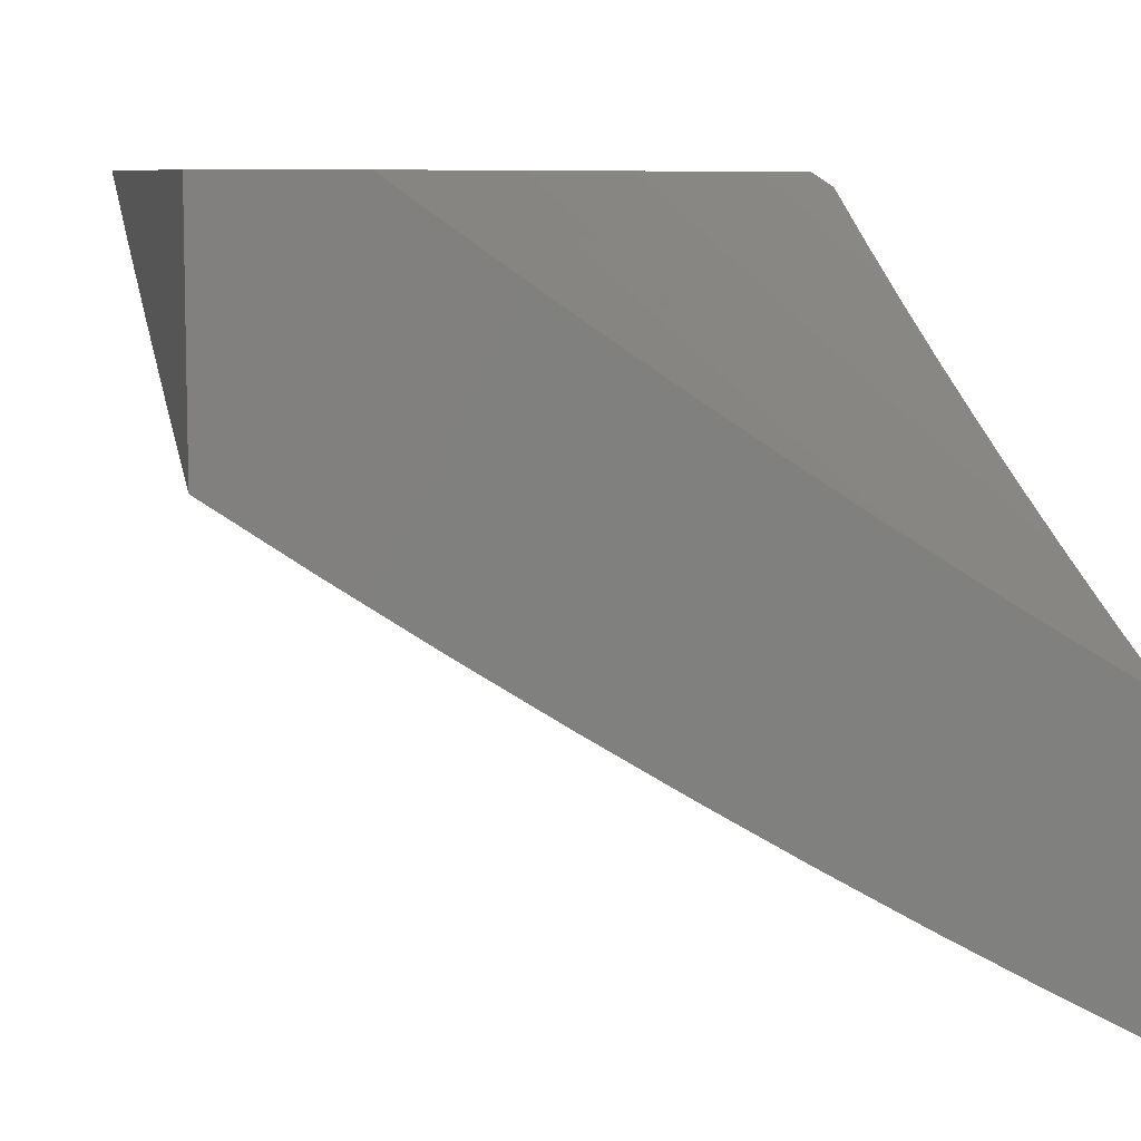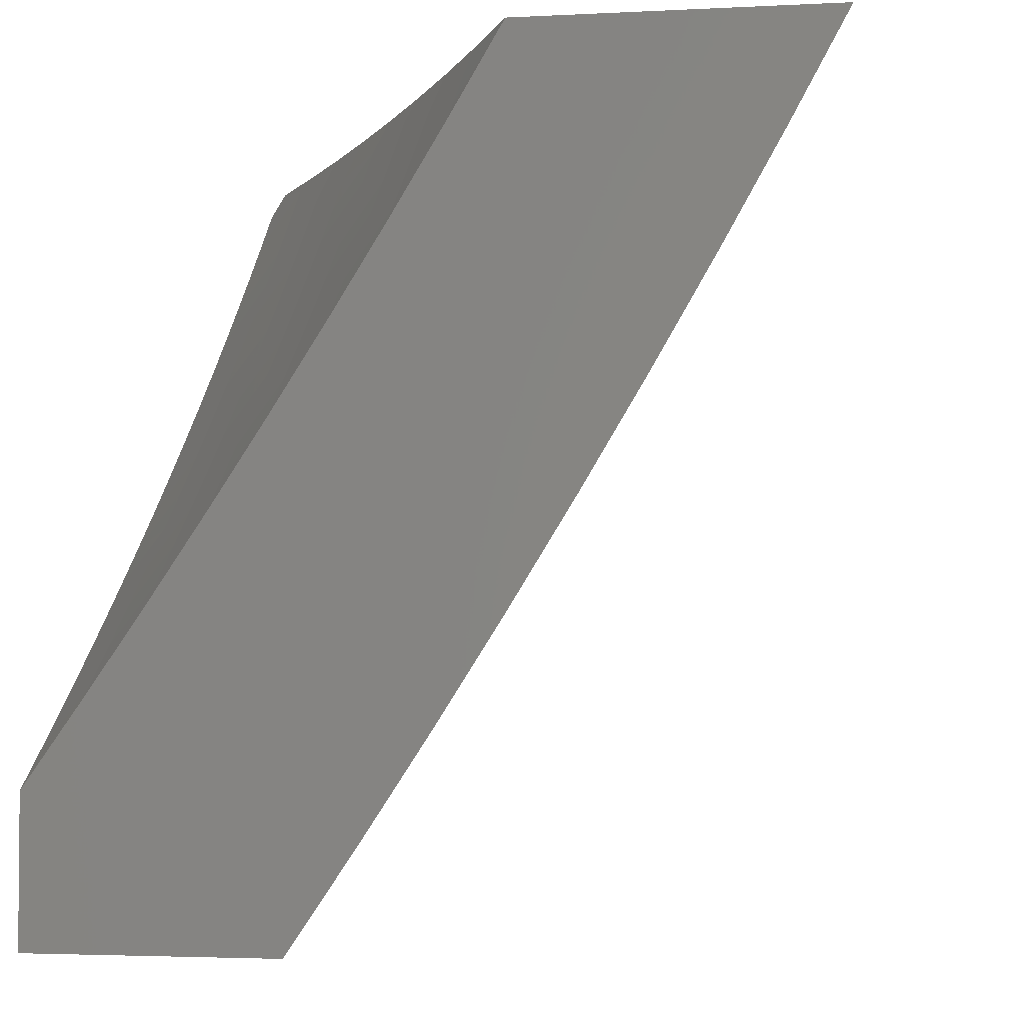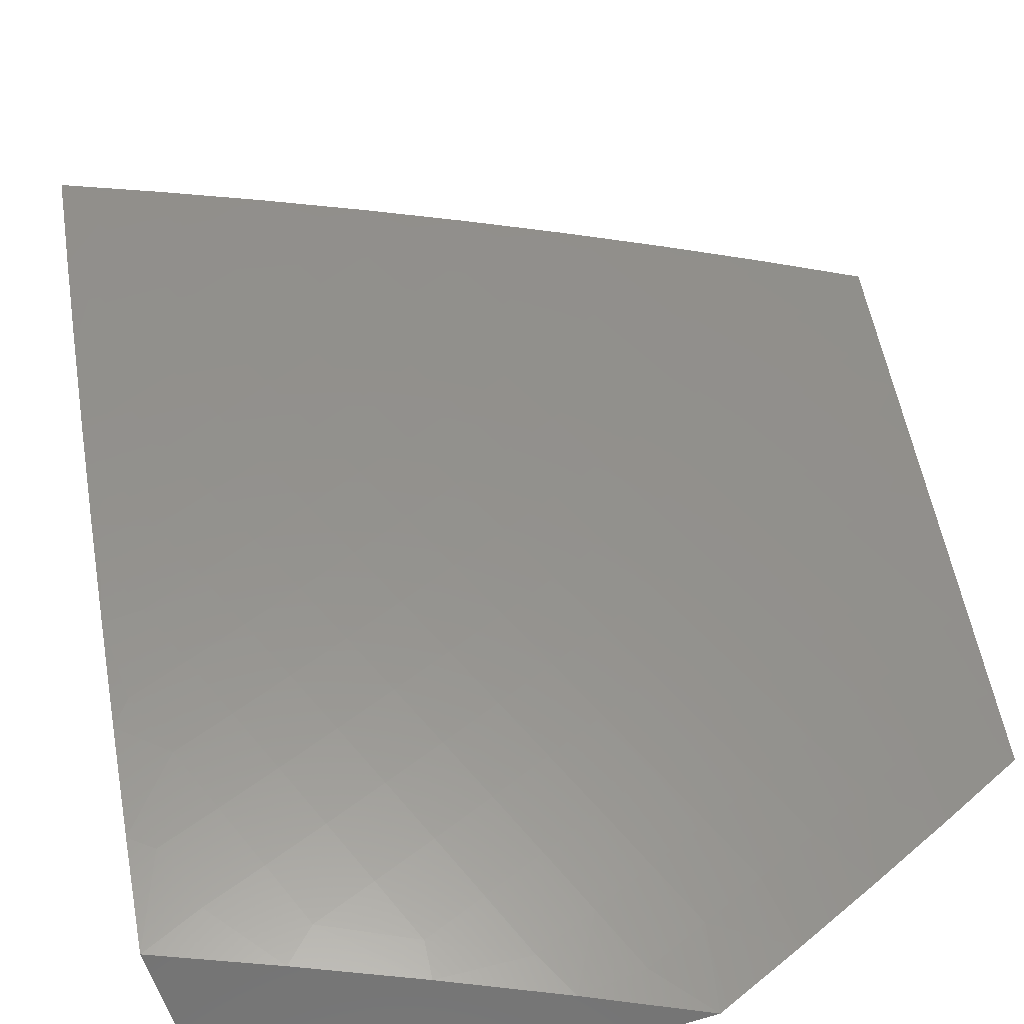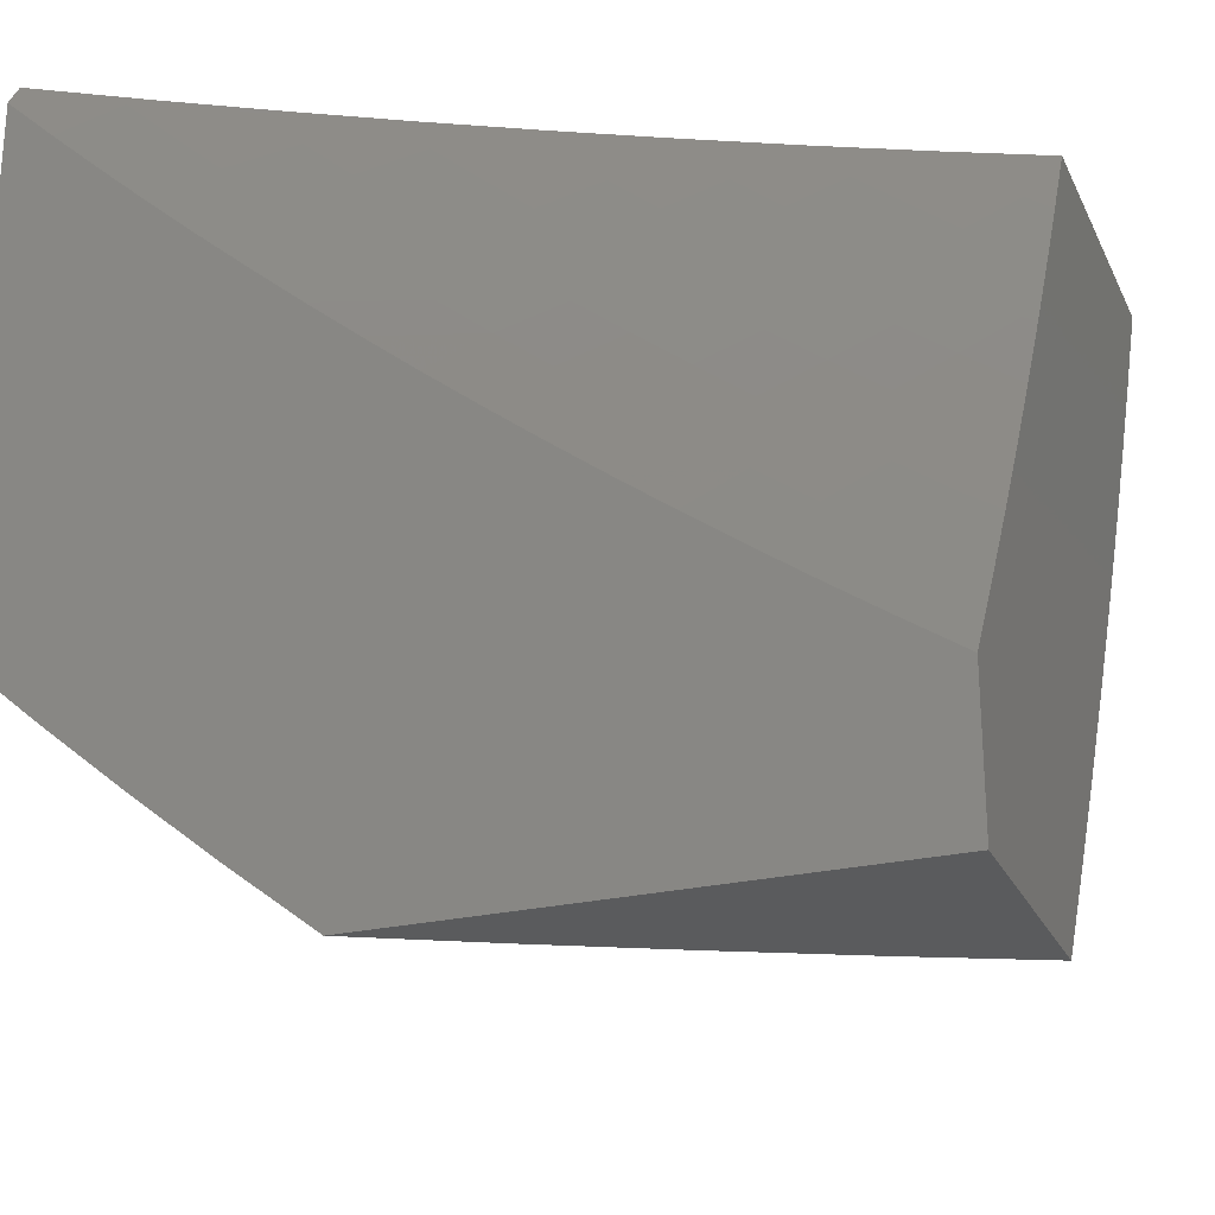
<metadata>
{"format":"stl","ext":"stl","renderer":"f3d","projection":"perspective","resolution":1024,"background":"white","views":[{"elev":7.9,"azim":74.8,"up":"+Z"},{"elev":-3.1,"azim":100.3,"up":"+Y"},{"elev":-64.3,"azim":-160.6,"up":"+Y"},{"elev":-25.3,"azim":20.7,"up":"+Y"}]}
</metadata>
<code>
# stl→obj: 274 verts, 544 faces
v -5 -5 -9.02
v -5 -5.032 -9
v -4.9 -5.014 -9.07
v -4.942 -5.087 -9
v -4.841 -5.068 -9.07
v -4.883 -5.141 -9
v -4.781 -5.122 -9.07
v -4.824 -5.194 -9
v -4.721 -5.175 -9.07
v -4.764 -5.247 -9
v -4.66 -5.228 -9.07
v -4.703 -5.299 -9
v -4.598 -5.28 -9.07
v -4.642 -5.35 -9
v -4.536 -5.331 -9.07
v -4.58 -5.401 -9
v -4.473 -5.381 -9.07
v -4.518 -5.451 -9
v -4.41 -5.431 -9.07
v -4.455 -5.5 -9
v -4.346 -5.48 -9.07
v -4.392 -5.549 -9
v -4.282 -5.528 -9.07
v -4.328 -5.597 -9
v -4.217 -5.575 -9.07
v -4.263 -5.644 -9
v -4.152 -5.622 -9.07
v -4.198 -5.69 -9
v -4.086 -5.668 -9.07
v -4.133 -5.736 -9
v -4.02 -5.713 -9.07
v -4.067 -5.781 -9
v -4 -5.725 -9.071
v -4 -5.825 -9
v -4 -5.624 -9.141
v -4.038 -5.601 -9.139
v -4 -5.522 -9.21
v -4.103 -5.555 -9.139
v -4.053 -5.488 -9.207
v -4.167 -5.509 -9.139
v -4.117 -5.443 -9.207
v -4.231 -5.462 -9.139
v -4.18 -5.397 -9.207
v -4.295 -5.415 -9.139
v -4.243 -5.35 -9.207
v -4.358 -5.367 -9.139
v -4.305 -5.302 -9.207
v -4.42 -5.317 -9.139
v -4.367 -5.253 -9.207
v -4.482 -5.268 -9.139
v -4.428 -5.204 -9.207
v -4.544 -5.217 -9.139
v -4.489 -5.154 -9.207
v -4.604 -5.166 -9.139
v -4.549 -5.104 -9.207
v -4.665 -5.114 -9.139
v -4.608 -5.052 -9.207
v -4.724 -5.061 -9.139
v -4.632 -5 -9.227
v -4.756 -5 -9.159
v -4 -5.419 -9.278
v -4.004 -5.421 -9.275
v -4.066 -5.376 -9.275
v -4.129 -5.33 -9.275
v -4.191 -5.284 -9.275
v -4.252 -5.237 -9.275
v -4.313 -5.189 -9.275
v -4.374 -5.14 -9.275
v -4.434 -5.091 -9.275
v -4.493 -5.041 -9.275
v -4.507 -5 -9.292
v -4 -5.315 -9.344
v -4.015 -5.308 -9.341
v -4 -5.211 -9.409
v -4.077 -5.263 -9.341
v -4.025 -5.196 -9.407
v -4.138 -5.217 -9.341
v -4.085 -5.151 -9.407
v -4.199 -5.171 -9.341
v -4.145 -5.105 -9.407
v -4.259 -5.124 -9.341
v -4.205 -5.058 -9.407
v -4.319 -5.075 -9.341
v -4.264 -5.01 -9.407
v -4.378 -5.027 -9.341
v -4.382 -5 -9.356
v -4 -5.106 -9.473
v -4.032 -5.084 -9.472
v -4 -5 -9.536
v -4.091 -5.038 -9.472
v -4.128 -5 -9.477
v -4.255 -5 -9.417
v -4.783 -5.008 -9.139
v -4.878 -5 -9.091
v -4.697 -5.919 -9
v -4.601 -5.907 -9.061
v -4.593 -6 -9
v -4.528 -5.963 -9.061
v -4.447 -6 -9.078
v -4.486 -5.908 -9.121
v -4.413 -5.962 -9.121
v -4.444 -5.852 -9.181
v -4.371 -5.906 -9.181
v -4.401 -5.796 -9.241
v -4.329 -5.85 -9.241
v -4.358 -5.74 -9.299
v -4.287 -5.793 -9.299
v -4.315 -5.683 -9.357
v -4.245 -5.736 -9.357
v -4.272 -5.626 -9.415
v -4.202 -5.678 -9.415
v -4.229 -5.569 -9.472
v -4.16 -5.62 -9.472
v -4.185 -5.511 -9.528
v -4.117 -5.562 -9.528
v -4.141 -5.453 -9.583
v -4.073 -5.504 -9.583
v -4.097 -5.395 -9.638
v -4.03 -5.445 -9.638
v -4 -5.383 -9.689
v -4 -5.508 -9.613
v -4.674 -5.849 -9.061
v -4.799 -5.836 -9
v -4.745 -5.791 -9.061
v -4.817 -5.732 -9.061
v -4.772 -5.679 -9.121
v -4.842 -5.62 -9.121
v -4.796 -5.567 -9.181
v -4.865 -5.507 -9.181
v -4.818 -5.454 -9.241
v -4.885 -5.394 -9.241
v -4.838 -5.342 -9.299
v -4.903 -5.282 -9.299
v -4.855 -5.23 -9.357
v -4.92 -5.169 -9.357
v -4.87 -5.117 -9.415
v -4.933 -5.057 -9.415
v -4.883 -5.005 -9.472
v -5 -5 -9.409
v -4.878 -5 -9.477
v -4.9 -5.752 -9
v -4.887 -5.672 -9.061
v -4.911 -5.559 -9.121
v -4.932 -5.446 -9.181
v -4.951 -5.334 -9.241
v -5 -5.253 -9.262
v -4.969 -5.22 -9.299
v -5 -5.169 -9.312
v -4.983 -5.108 -9.357
v -5 -5.085 -9.361
v -5 -5.665 -9
v -4.957 -5.611 -9.061
v -5 -5.584 -9.054
v -5 -5.502 -9.107
v -4.979 -5.498 -9.121
v -5 -5.42 -9.159
v -4.999 -5.385 -9.181
v -5 -5.337 -9.211
v -4.755 -5 -9.543
v -4.771 -5.013 -9.528
v -4.82 -5.065 -9.472
v -4.631 -5 -9.607
v -4.659 -5.018 -9.583
v -4.708 -5.071 -9.528
v -4.757 -5.124 -9.472
v -4.806 -5.177 -9.415
v -4.507 -5 -9.67
v -4.547 -5.021 -9.638
v -4.596 -5.075 -9.583
v -4.645 -5.129 -9.528
v -4.694 -5.183 -9.472
v -4.742 -5.236 -9.415
v -4.79 -5.289 -9.357
v -4.381 -5 -9.731
v -4.436 -5.022 -9.693
v -4.485 -5.077 -9.638
v -4.533 -5.132 -9.583
v -4.581 -5.186 -9.528
v -4.629 -5.24 -9.472
v -4.677 -5.294 -9.415
v -4.724 -5.348 -9.357
v -4.771 -5.401 -9.299
v -4.255 -5 -9.79
v -4.325 -5.02 -9.747
v -4.374 -5.076 -9.693
v -4.422 -5.132 -9.638
v -4.469 -5.187 -9.583
v -4.517 -5.243 -9.528
v -4.564 -5.297 -9.472
v -4.611 -5.352 -9.415
v -4.658 -5.406 -9.357
v -4.704 -5.46 -9.299
v -4.75 -5.514 -9.241
v -4.128 -5 -9.848
v -4.215 -5.017 -9.8
v -4.263 -5.073 -9.747
v -4.311 -5.13 -9.693
v -4.358 -5.186 -9.638
v -4.405 -5.242 -9.583
v -4.452 -5.298 -9.528
v -4.498 -5.353 -9.472
v -4.544 -5.408 -9.415
v -4.59 -5.463 -9.357
v -4.636 -5.518 -9.299
v -4.682 -5.572 -9.241
v -4.727 -5.626 -9.181
v -4 -5 -9.904
v -4.106 -5.011 -9.852
v -4.153 -5.068 -9.8
v -4.2 -5.126 -9.747
v -4.247 -5.183 -9.693
v -4.293 -5.24 -9.638
v -4.34 -5.296 -9.583
v -4.386 -5.353 -9.528
v -4.432 -5.408 -9.472
v -4.477 -5.464 -9.415
v -4.523 -5.519 -9.357
v -4.568 -5.574 -9.299
v -4.613 -5.629 -9.241
v -4.657 -5.684 -9.181
v -4.701 -5.738 -9.121
v -4.044 -5.061 -9.852
v -4 -5.129 -9.834
v -4.09 -5.119 -9.8
v -4.027 -5.169 -9.8
v -4.072 -5.228 -9.747
v -4 -5.256 -9.762
v -4.008 -5.278 -9.747
v -4.052 -5.336 -9.693
v -4.118 -5.286 -9.693
v -4.163 -5.344 -9.638
v -4.183 -5.235 -9.693
v -4.228 -5.292 -9.638
v -4 -5.633 -9.537
v -4.005 -5.553 -9.583
v -4 -5.756 -9.458
v -4.02 -5.721 -9.472
v -4.09 -5.671 -9.472
v -4.048 -5.612 -9.528
v -4.062 -5.78 -9.415
v -4 -5.879 -9.378
v -4.103 -5.838 -9.357
v -4.031 -5.888 -9.357
v -4.071 -5.947 -9.299
v -4 -6 -9.296
v -4.15 -6 -9.226
v -4.299 -6 -9.153
v -4.184 -5.954 -9.241
v -4.144 -5.897 -9.299
v -4.298 -5.96 -9.181
v -4.257 -5.903 -9.241
v -4.216 -5.845 -9.299
v -4.558 -5.852 -9.121
v -4.63 -5.795 -9.121
v -4.515 -5.797 -9.181
v -4.587 -5.741 -9.181
v -4.472 -5.741 -9.241
v -4.543 -5.686 -9.241
v -4.429 -5.686 -9.299
v -4.499 -5.63 -9.299
v -4.385 -5.629 -9.357
v -4.454 -5.575 -9.357
v -4.341 -5.573 -9.415
v -4.41 -5.519 -9.415
v -4.297 -5.516 -9.472
v -4.365 -5.463 -9.472
v -4.252 -5.459 -9.528
v -4.319 -5.406 -9.528
v -4.208 -5.402 -9.583
v -4.274 -5.349 -9.583
v -4.136 -5.177 -9.747
v -4.132 -5.729 -9.415
v -4.174 -5.788 -9.357
v -4 -6 -9
f 1 2 3
f 3 2 4
f 3 4 5
f 5 4 6
f 5 6 7
f 7 6 8
f 7 8 9
f 9 8 10
f 9 10 11
f 11 10 12
f 11 12 13
f 13 12 14
f 13 14 15
f 15 14 16
f 15 16 17
f 17 16 18
f 17 18 19
f 19 18 20
f 19 20 21
f 21 20 22
f 21 22 23
f 23 22 24
f 23 24 25
f 25 24 26
f 25 26 27
f 27 26 28
f 27 28 29
f 29 28 30
f 29 30 31
f 31 30 32
f 31 32 33
f 33 32 34
f 33 35 31
f 31 35 29
f 29 35 36
f 36 35 37
f 36 37 38
f 38 37 39
f 38 39 40
f 40 39 41
f 40 41 42
f 42 41 43
f 42 43 44
f 44 43 45
f 44 45 46
f 46 45 47
f 46 47 48
f 48 47 49
f 48 49 50
f 50 49 51
f 50 51 52
f 52 51 53
f 52 53 54
f 54 53 55
f 54 55 56
f 56 55 57
f 56 57 58
f 58 57 59
f 58 59 60
f 37 61 39
f 39 61 62
f 39 62 41
f 41 62 63
f 41 63 43
f 43 63 64
f 43 64 45
f 45 64 65
f 45 65 47
f 47 65 66
f 47 66 49
f 49 66 67
f 49 67 51
f 51 67 68
f 51 68 53
f 53 68 69
f 53 69 55
f 55 69 70
f 55 70 57
f 57 70 71
f 57 71 59
f 62 61 63
f 63 61 72
f 63 72 73
f 73 72 74
f 73 74 75
f 75 74 76
f 75 76 77
f 77 76 78
f 77 78 79
f 79 78 80
f 79 80 81
f 81 80 82
f 81 82 83
f 83 82 84
f 83 84 85
f 85 84 86
f 85 86 71
f 74 87 76
f 76 87 78
f 78 87 88
f 88 87 89
f 88 89 90
f 90 89 91
f 90 91 80
f 80 91 82
f 91 92 82
f 82 92 84
f 92 86 84
f 58 60 93
f 93 60 94
f 93 94 5
f 5 94 3
f 94 1 3
f 58 93 5
f 56 58 7
f 7 58 5
f 54 56 9
f 9 56 7
f 52 54 11
f 11 54 9
f 50 52 13
f 13 52 11
f 71 70 85
f 85 70 69
f 85 69 83
f 83 69 68
f 83 68 81
f 81 68 67
f 81 67 79
f 79 67 66
f 79 66 77
f 77 66 65
f 77 65 75
f 75 65 64
f 75 64 73
f 73 64 63
f 48 50 15
f 15 50 13
f 46 48 17
f 17 48 15
f 44 46 19
f 19 46 17
f 88 90 80
f 88 80 78
f 42 44 21
f 21 44 19
f 40 42 23
f 23 42 21
f 38 40 25
f 25 40 23
f 36 38 27
f 27 38 25
f 29 36 27
f 95 96 97
f 97 96 98
f 97 98 99
f 99 98 100
f 99 100 101
f 101 100 102
f 101 102 103
f 103 102 104
f 103 104 105
f 105 104 106
f 105 106 107
f 107 106 108
f 107 108 109
f 109 108 110
f 109 110 111
f 111 110 112
f 111 112 113
f 113 112 114
f 113 114 115
f 115 114 116
f 115 116 117
f 117 116 118
f 117 118 119
f 119 118 120
f 119 120 121
f 96 95 122
f 122 95 123
f 122 123 124
f 124 123 125
f 124 125 126
f 126 125 127
f 126 127 128
f 128 127 129
f 128 129 130
f 130 129 131
f 130 131 132
f 132 131 133
f 132 133 134
f 134 133 135
f 134 135 136
f 136 135 137
f 136 137 138
f 138 137 139
f 138 139 140
f 123 141 125
f 125 141 142
f 125 142 127
f 127 142 143
f 127 143 129
f 129 143 144
f 129 144 131
f 131 144 145
f 131 145 133
f 133 145 146
f 133 146 147
f 147 146 148
f 147 148 135
f 135 148 149
f 135 149 137
f 137 149 150
f 137 150 139
f 141 151 142
f 142 151 152
f 142 152 143
f 143 152 153
f 143 153 154
f 151 153 152
f 143 154 155
f 155 154 156
f 155 156 144
f 144 156 157
f 144 157 145
f 145 157 158
f 145 158 146
f 156 158 157
f 148 150 149
f 159 160 140
f 140 160 161
f 140 161 138
f 138 161 136
f 162 163 159
f 159 163 164
f 159 164 160
f 160 164 165
f 160 165 161
f 161 165 166
f 161 166 136
f 136 166 134
f 167 168 162
f 162 168 169
f 162 169 163
f 163 169 170
f 163 170 164
f 164 170 171
f 164 171 165
f 165 171 172
f 165 172 166
f 166 172 173
f 166 173 134
f 134 173 132
f 174 175 167
f 167 175 176
f 167 176 168
f 168 176 177
f 168 177 169
f 169 177 178
f 169 178 170
f 170 178 179
f 170 179 171
f 171 179 180
f 171 180 172
f 172 180 181
f 172 181 173
f 173 181 182
f 173 182 132
f 132 182 130
f 183 184 174
f 174 184 185
f 174 185 175
f 175 185 186
f 175 186 176
f 176 186 187
f 176 187 177
f 177 187 188
f 177 188 178
f 178 188 189
f 178 189 179
f 179 189 190
f 179 190 180
f 180 190 191
f 180 191 181
f 181 191 192
f 181 192 182
f 182 192 193
f 182 193 130
f 130 193 128
f 194 195 183
f 183 195 196
f 183 196 184
f 184 196 197
f 184 197 185
f 185 197 198
f 185 198 186
f 186 198 199
f 186 199 187
f 187 199 200
f 187 200 188
f 188 200 201
f 188 201 189
f 189 201 202
f 189 202 190
f 190 202 203
f 190 203 191
f 191 203 204
f 191 204 192
f 192 204 205
f 192 205 193
f 193 205 206
f 193 206 128
f 128 206 126
f 207 208 194
f 194 208 209
f 194 209 195
f 195 209 210
f 195 210 196
f 196 210 211
f 196 211 197
f 197 211 212
f 197 212 198
f 198 212 213
f 198 213 199
f 199 213 214
f 199 214 200
f 200 214 215
f 200 215 201
f 201 215 216
f 201 216 202
f 202 216 217
f 202 217 203
f 203 217 218
f 203 218 204
f 204 218 219
f 204 219 205
f 205 219 220
f 205 220 206
f 206 220 221
f 206 221 126
f 126 221 124
f 208 207 222
f 222 207 223
f 222 223 224
f 224 223 225
f 224 225 226
f 226 225 227
f 226 227 228
f 228 227 120
f 228 120 229
f 229 120 118
f 229 118 230
f 230 118 231
f 230 231 232
f 232 231 233
f 232 233 211
f 211 233 212
f 223 227 225
f 234 235 121
f 121 235 117
f 121 117 119
f 236 237 234
f 234 237 238
f 234 238 239
f 239 238 115
f 239 115 117
f 237 236 240
f 240 236 241
f 240 241 242
f 242 241 243
f 242 243 244
f 244 243 245
f 244 245 246
f 241 245 243
f 247 248 246
f 246 248 249
f 246 249 244
f 244 249 242
f 99 101 247
f 247 101 250
f 247 250 248
f 248 250 251
f 248 251 252
f 252 251 107
f 252 107 109
f 135 133 147
f 100 98 253
f 253 98 96
f 253 96 254
f 254 96 122
f 254 122 221
f 221 122 124
f 102 100 255
f 255 100 253
f 255 253 256
f 256 253 254
f 256 254 220
f 220 254 221
f 104 102 257
f 257 102 255
f 257 255 258
f 258 255 256
f 258 256 219
f 219 256 220
f 106 104 259
f 259 104 257
f 259 257 260
f 260 257 258
f 260 258 218
f 218 258 219
f 108 106 261
f 261 106 259
f 261 259 262
f 262 259 260
f 262 260 217
f 217 260 218
f 110 108 263
f 263 108 261
f 263 261 264
f 264 261 262
f 264 262 216
f 216 262 217
f 112 110 265
f 265 110 263
f 265 263 266
f 266 263 264
f 266 264 215
f 215 264 216
f 114 112 267
f 267 112 265
f 267 265 268
f 268 265 266
f 268 266 214
f 214 266 215
f 116 114 269
f 269 114 267
f 269 267 270
f 270 267 268
f 270 268 213
f 213 268 214
f 118 116 231
f 231 116 269
f 231 269 233
f 233 269 270
f 233 270 212
f 212 270 213
f 228 229 226
f 226 229 230
f 226 230 271
f 271 230 232
f 271 232 210
f 210 232 211
f 224 226 271
f 208 222 224
f 210 209 271
f 271 209 224
f 209 208 224
f 155 144 143
f 115 238 113
f 113 238 272
f 113 272 111
f 111 272 273
f 111 273 109
f 109 273 252
f 107 251 105
f 105 251 250
f 105 250 103
f 103 250 101
f 234 239 235
f 235 239 117
f 237 240 238
f 238 240 272
f 240 242 272
f 272 242 273
f 242 249 273
f 273 249 252
f 249 248 252
f 87 227 89
f 89 227 223
f 89 223 207
f 227 87 120
f 120 87 74
f 120 74 121
f 121 74 72
f 121 72 234
f 234 72 61
f 234 61 37
f 234 37 236
f 236 37 35
f 236 35 241
f 241 35 33
f 241 33 245
f 245 33 34
f 245 34 274
f 34 32 274
f 274 32 30
f 274 30 97
f 97 30 28
f 97 28 26
f 26 24 97
f 97 24 95
f 95 24 22
f 95 22 20
f 95 20 123
f 123 20 18
f 123 18 141
f 141 18 16
f 141 16 14
f 141 14 151
f 151 14 12
f 151 12 10
f 10 8 151
f 151 8 6
f 151 6 4
f 4 2 151
f 97 99 274
f 274 99 247
f 274 247 246
f 246 245 274
f 1 158 2
f 2 158 156
f 2 156 154
f 139 150 1
f 1 150 148
f 1 148 146
f 146 158 1
f 154 153 2
f 2 153 151
f 1 94 139
f 139 94 60
f 139 60 140
f 140 60 59
f 140 59 159
f 159 59 71
f 159 71 162
f 162 71 86
f 162 86 167
f 167 86 92
f 167 92 174
f 174 92 91
f 174 91 183
f 183 91 89
f 183 89 194
f 194 89 207

</code>
